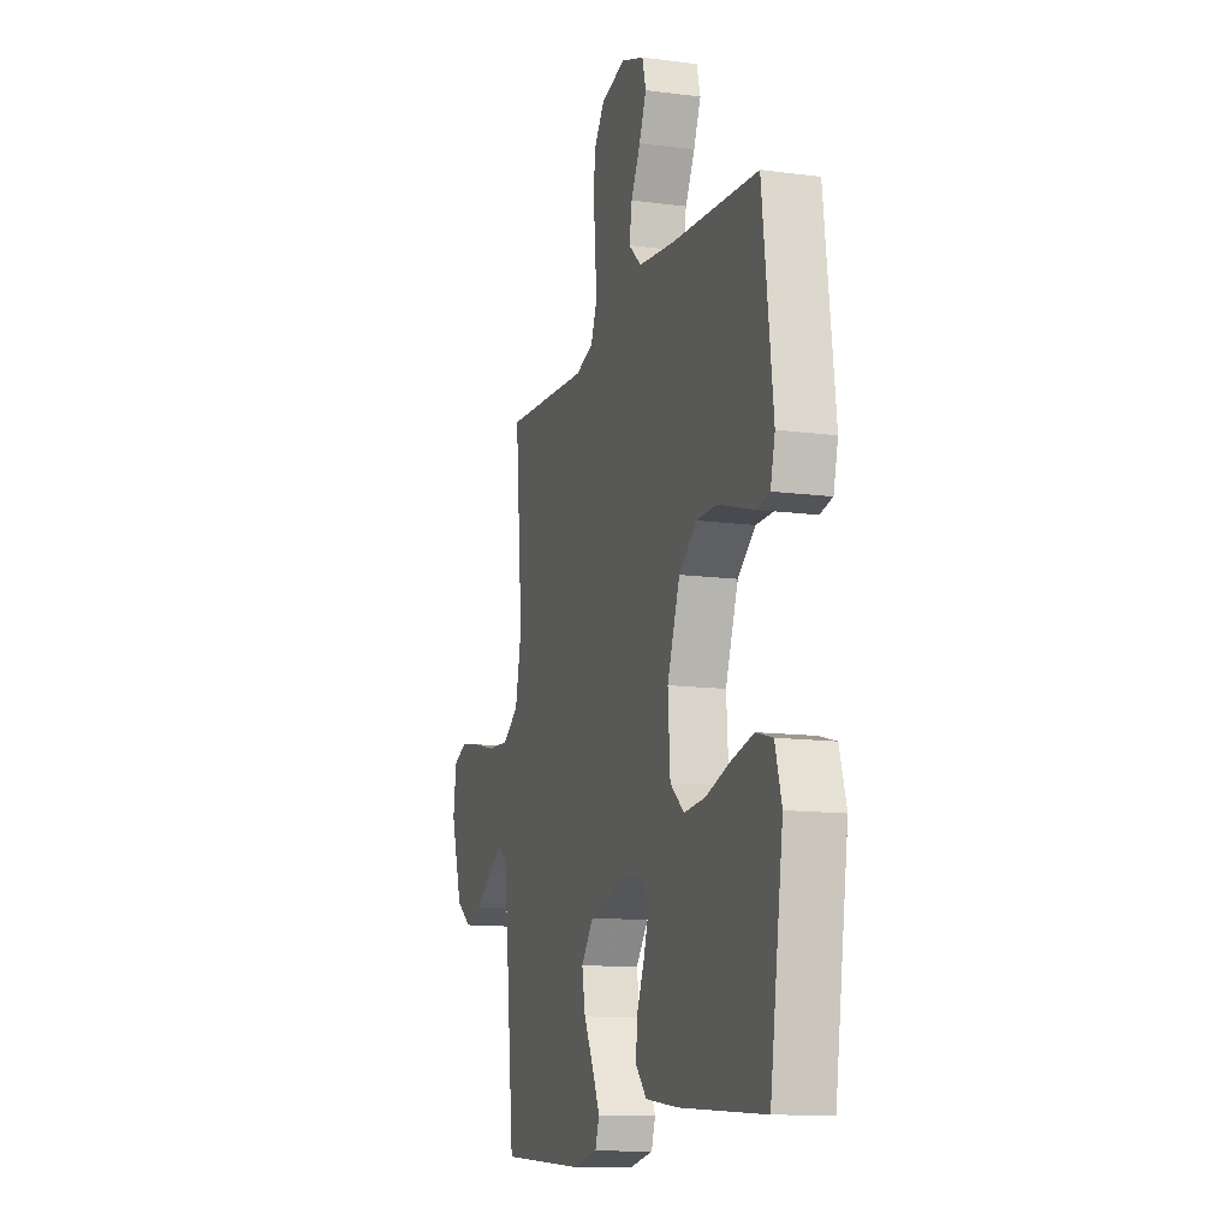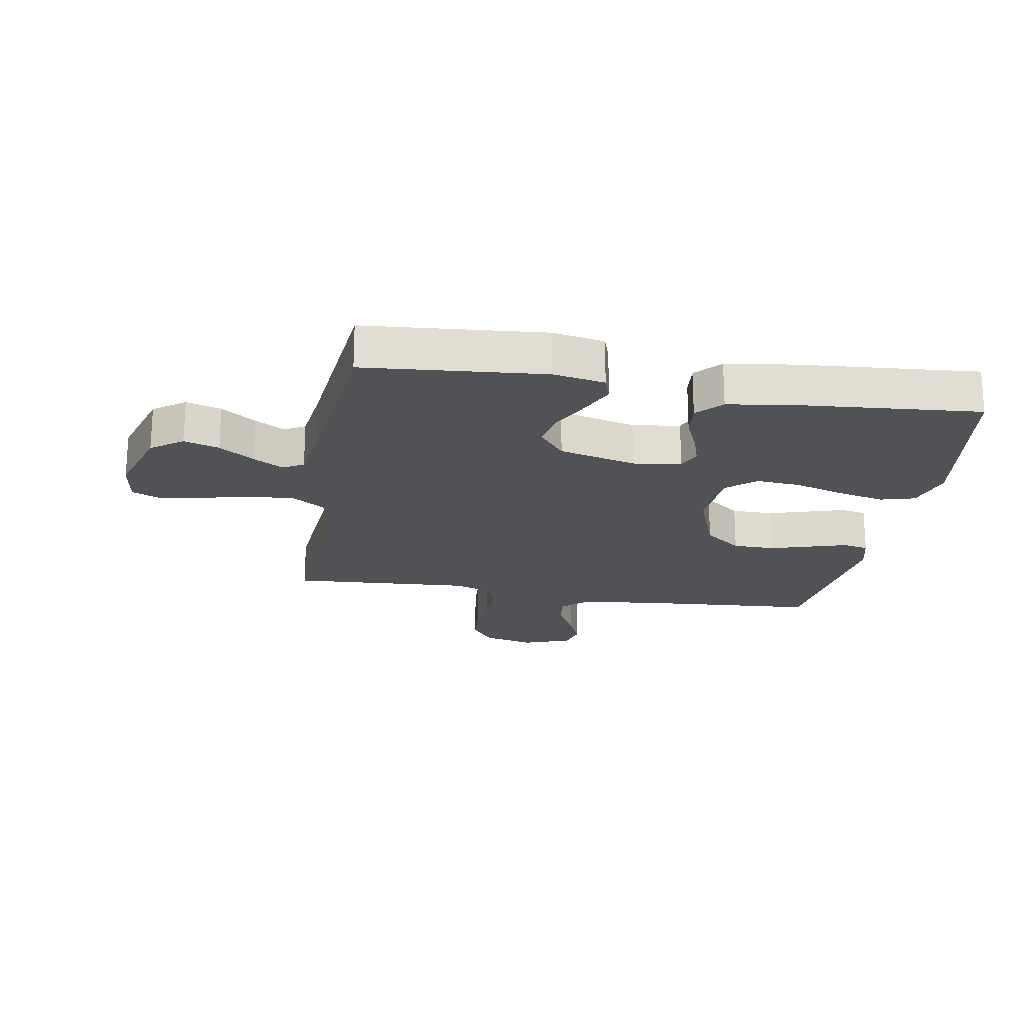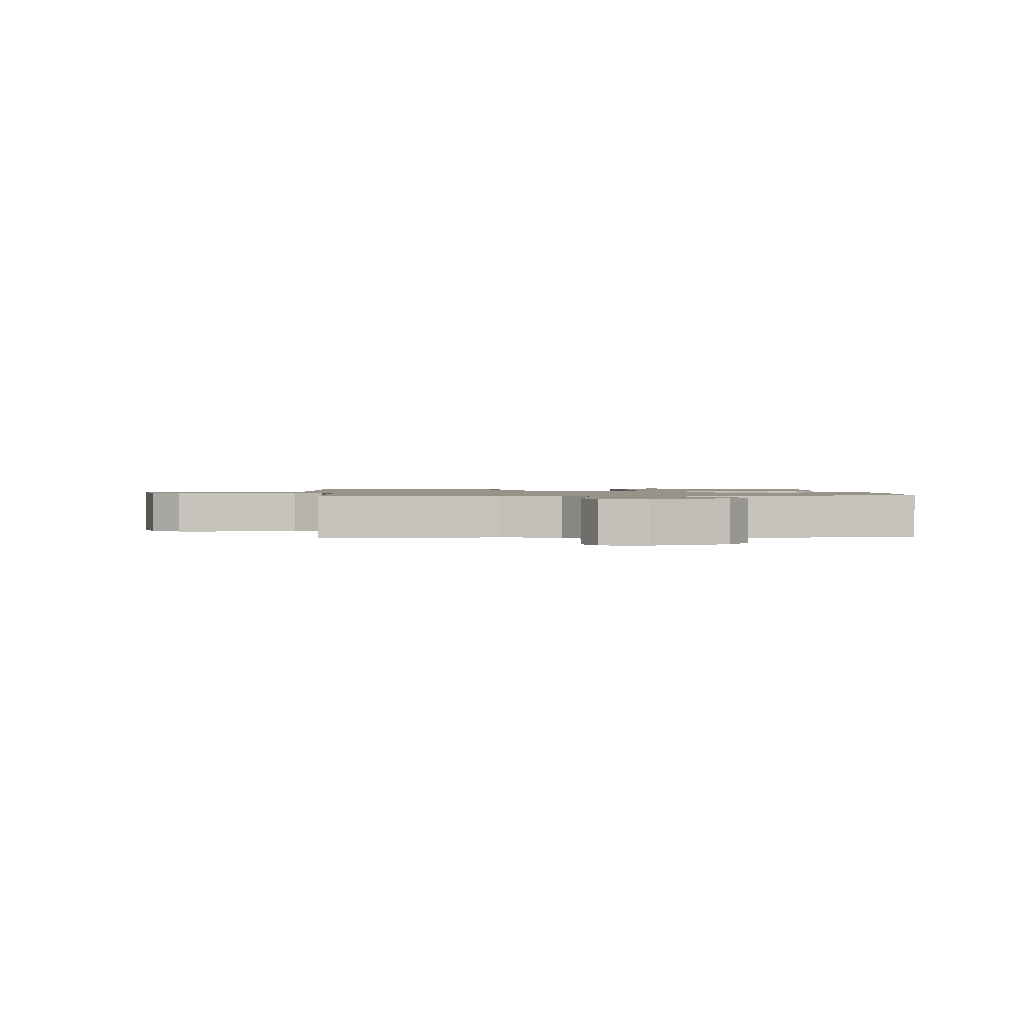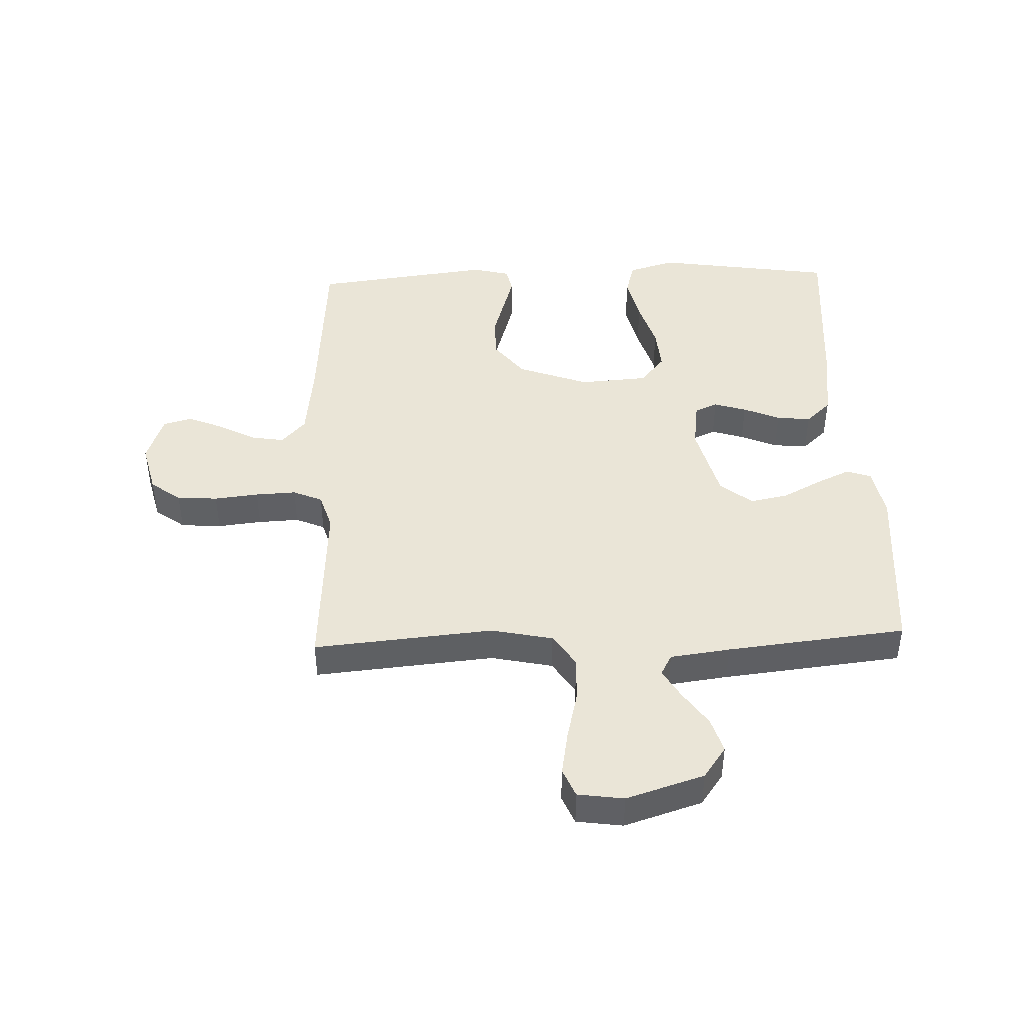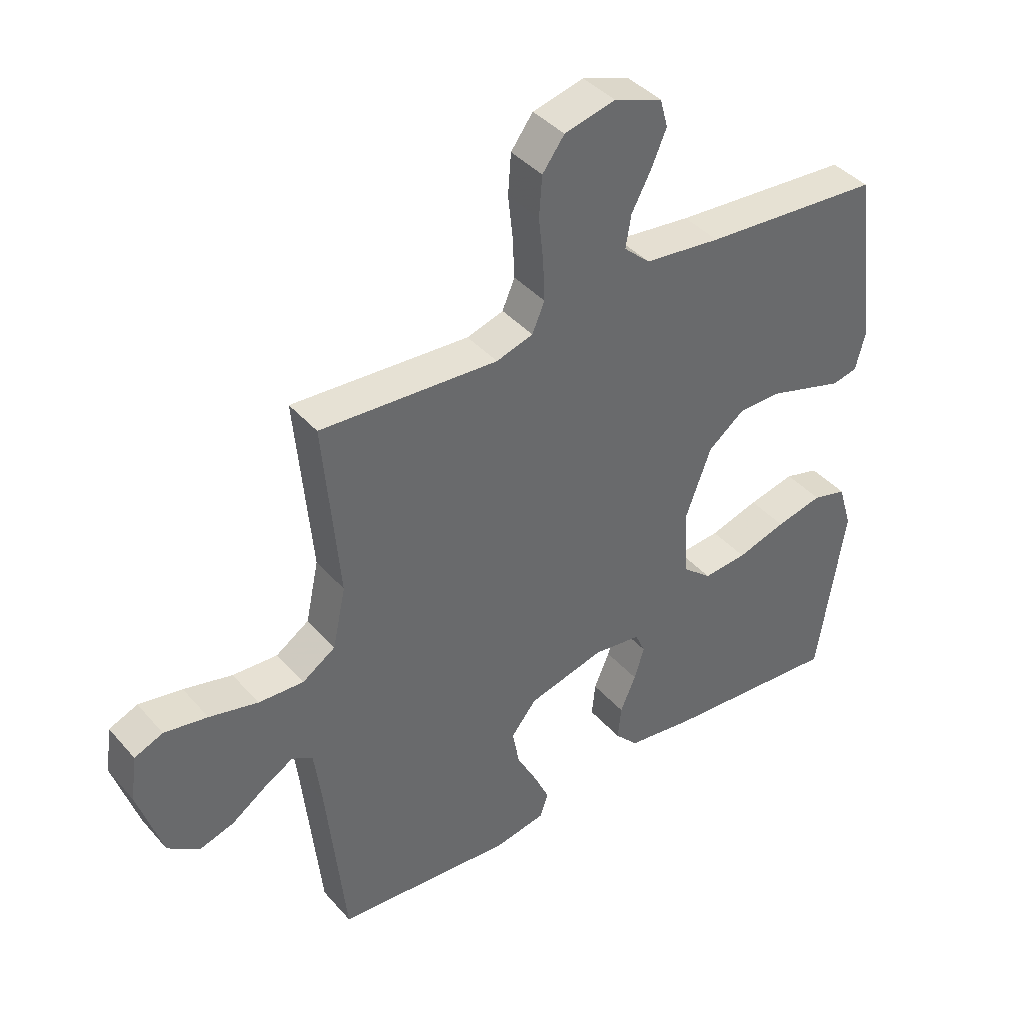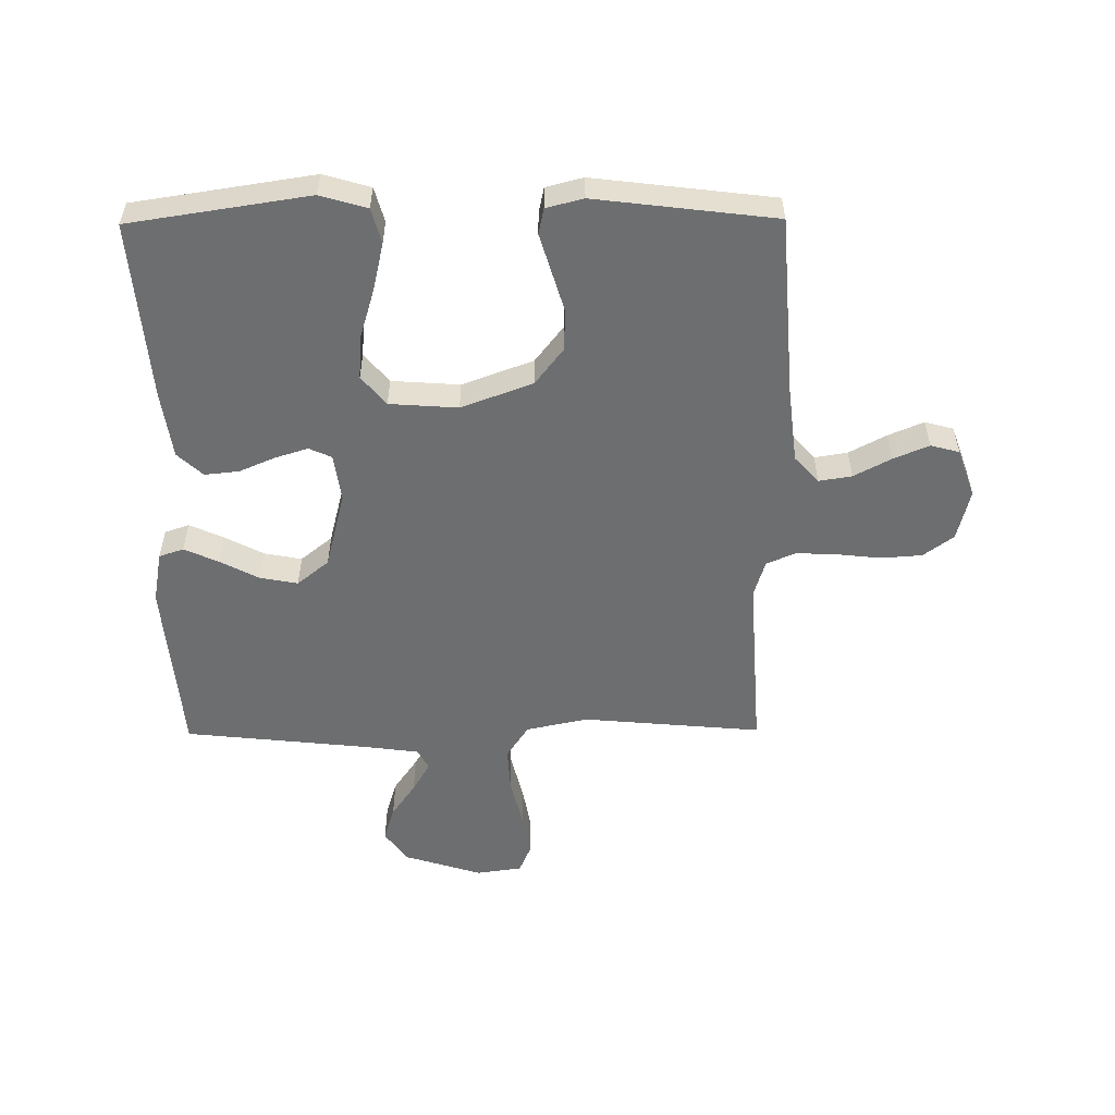
<metadata>
{"format":"obj","ext":"obj","renderer":"f3d","projection":"perspective","resolution":1024,"background":"white","views":[{"elev":-12.7,"azim":-106.9,"up":"+Z"},{"elev":-20.9,"azim":170.4,"up":"+Y"},{"elev":1.3,"azim":85.5,"up":"+Y"},{"elev":44.0,"azim":87.8,"up":"+Y"},{"elev":40.5,"azim":143.1,"up":"+Z"},{"elev":-54.2,"azim":-89.5,"up":"+Y"}]}
</metadata>
<code>
v -0.5 0.07 0.5
v -0.2 0.07 0.522
v -0.071 0.07 0.537
v -0.027 0.07 0.577
v -0.036 0.07 0.632
v -0.069 0.07 0.694
v -0.094 0.07 0.753
v -0.081 0.07 0.801
v 0 0.07 0.83
v 0.086 0.07 0.809
v 0.123 0.07 0.759
v 0.128 0.07 0.691
v 0.12 0.07 0.617
v 0.117 0.07 0.549
v 0.138 0.07 0.5
v 0.2 0.07 0.481
v 0.5 0.07 0.5
v 0.473 0.07 0.2
v 0.495 0.07 0.097
v 0.551 0.07 0.06
v 0.627 0.07 0.064
v 0.709 0.07 0.084
v 0.782 0.07 0.097
v 0.83 0.07 0.077
v 0.841 0.07 0
v 0.8 0.07 -0.13
v 0.747 0.07 -0.168
v 0.688 0.07 -0.15
v 0.63 0.07 -0.11
v 0.58 0.07 -0.081
v 0.545 0.07 -0.1
v 0.532 0.07 -0.2
v 0.5 0.07 -0.5
v 0.2 0.07 -0.525
v 0.114 0.07 -0.509
v 0.1 0.07 -0.468
v 0.126 0.07 -0.411
v 0.16 0.07 -0.346
v 0.172 0.07 -0.283
v 0.129 0.07 -0.23
v 0 0.07 -0.197
v -0.08 0.07 -0.208
v -0.097 0.07 -0.246
v -0.08 0.07 -0.3
v -0.054 0.07 -0.361
v -0.048 0.07 -0.418
v -0.087 0.07 -0.46
v -0.2 0.07 -0.476
v -0.5 0.07 -0.5
v -0.546 0.07 -0.2
v -0.523 0.07 -0.122
v -0.465 0.07 -0.106
v -0.386 0.07 -0.124
v -0.303 0.07 -0.149
v -0.229 0.07 -0.155
v -0.18 0.07 -0.114
v -0.172 0.07 0
v -0.216 0.07 0.119
v -0.278 0.07 0.167
v -0.348 0.07 0.168
v -0.418 0.07 0.147
v -0.478 0.07 0.129
v -0.521 0.07 0.138
v -0.537 0.07 0.2
v -0.5 0 0.5
v -0.2 0 0.522
v -0.071 0 0.537
v -0.027 0 0.577
v -0.036 0 0.632
v -0.069 0 0.694
v -0.094 0 0.753
v -0.081 0 0.801
v 0 0 0.83
v 0.086 0 0.809
v 0.123 0 0.759
v 0.128 0 0.691
v 0.12 0 0.617
v 0.117 0 0.549
v 0.138 0 0.5
v 0.2 0 0.481
v 0.5 0 0.5
v 0.473 0 0.2
v 0.495 0 0.097
v 0.551 0 0.06
v 0.627 0 0.064
v 0.709 0 0.084
v 0.782 0 0.097
v 0.83 0 0.077
v 0.841 0 0
v 0.8 0 -0.13
v 0.747 0 -0.168
v 0.688 0 -0.15
v 0.63 0 -0.11
v 0.58 0 -0.081
v 0.545 0 -0.1
v 0.532 0 -0.2
v 0.5 0 -0.5
v 0.2 0 -0.525
v 0.114 0 -0.509
v 0.1 0 -0.468
v 0.126 0 -0.411
v 0.16 0 -0.346
v 0.172 0 -0.283
v 0.129 0 -0.23
v 0 0 -0.197
v -0.08 0 -0.208
v -0.097 0 -0.246
v -0.08 0 -0.3
v -0.054 0 -0.361
v -0.048 0 -0.418
v -0.087 0 -0.46
v -0.2 0 -0.476
v -0.5 0 -0.5
v -0.546 0 -0.2
v -0.523 0 -0.122
v -0.465 0 -0.106
v -0.386 0 -0.124
v -0.303 0 -0.149
v -0.229 0 -0.155
v -0.18 0 -0.114
v -0.172 0 0
v -0.216 0 0.119
v -0.278 0 0.167
v -0.348 0 0.168
v -0.418 0 0.147
v -0.478 0 0.129
v -0.521 0 0.138
v -0.537 0 0.2
f 64 1 2
f 63 64 2
f 62 63 2
f 61 62 2
f 60 61 2
f 59 60 2 3
f 58 59 3 4
f 57 58 4
f 56 57 4
f 52 53 54
f 51 52 54
f 50 51 54
f 49 50 54
f 48 49 54
f 47 48 54
f 46 47 54
f 45 46 54
f 44 45 54
f 43 44 54 55
f 42 43 55 56
f 36 37 38
f 35 36 38
f 34 35 38
f 33 34 38
f 32 33 38
f 31 32 38 39
f 30 31 39 40
f 27 28 29
f 26 27 29
f 25 26 29
f 24 25 29
f 23 24 29
f 22 23 29
f 21 22 29
f 20 21 29 30
f 30 40 41
f 20 30 41
f 19 20 41
f 16 17 18
f 41 42 56
f 19 41 56
f 18 19 56
f 16 18 56
f 15 16 56
f 11 12 13
f 10 11 13
f 9 10 13
f 8 9 13
f 7 8 13
f 6 7 13
f 5 6 13
f 14 15 56 4
f 4 5 13 14
f 66 65 128
f 66 128 127
f 66 127 126
f 66 126 125
f 66 125 124
f 67 66 124 123
f 68 67 123 122
f 68 122 121
f 68 121 120
f 118 117 116
f 118 116 115
f 118 115 114
f 118 114 113
f 118 113 112
f 118 112 111
f 118 111 110
f 118 110 109
f 118 109 108
f 119 118 108 107
f 120 119 107 106
f 102 101 100
f 102 100 99
f 102 99 98
f 102 98 97
f 102 97 96
f 103 102 96 95
f 104 103 95 94
f 93 92 91
f 93 91 90
f 93 90 89
f 93 89 88
f 93 88 87
f 93 87 86
f 93 86 85
f 94 93 85 84
f 105 104 94
f 105 94 84
f 105 84 83
f 82 81 80
f 120 106 105
f 120 105 83
f 120 83 82
f 120 82 80
f 120 80 79
f 77 76 75
f 77 75 74
f 77 74 73
f 77 73 72
f 77 72 71
f 77 71 70
f 77 70 69
f 68 120 79 78
f 78 77 69 68
f 1 65 66 2
f 2 66 67 3
f 3 67 68 4
f 4 68 69 5
f 5 69 70 6
f 6 70 71 7
f 7 71 72 8
f 8 72 73 9
f 9 73 74 10
f 10 74 75 11
f 11 75 76 12
f 12 76 77 13
f 13 77 78 14
f 14 78 79 15
f 15 79 80 16
f 16 80 81 17
f 17 81 82 18
f 18 82 83 19
f 19 83 84 20
f 20 84 85 21
f 21 85 86 22
f 22 86 87 23
f 23 87 88 24
f 24 88 89 25
f 25 89 90 26
f 26 90 91 27
f 27 91 92 28
f 28 92 93 29
f 29 93 94 30
f 30 94 95 31
f 31 95 96 32
f 32 96 97 33
f 33 97 98 34
f 34 98 99 35
f 35 99 100 36
f 36 100 101 37
f 37 101 102 38
f 38 102 103 39
f 39 103 104 40
f 40 104 105 41
f 41 105 106 42
f 42 106 107 43
f 43 107 108 44
f 44 108 109 45
f 45 109 110 46
f 46 110 111 47
f 47 111 112 48
f 48 112 113 49
f 49 113 114 50
f 50 114 115 51
f 51 115 116 52
f 52 116 117 53
f 53 117 118 54
f 54 118 119 55
f 55 119 120 56
f 56 120 121 57
f 57 121 122 58
f 58 122 123 59
f 59 123 124 60
f 60 124 125 61
f 61 125 126 62
f 62 126 127 63
f 63 127 128 64
f 64 128 65 1

</code>
